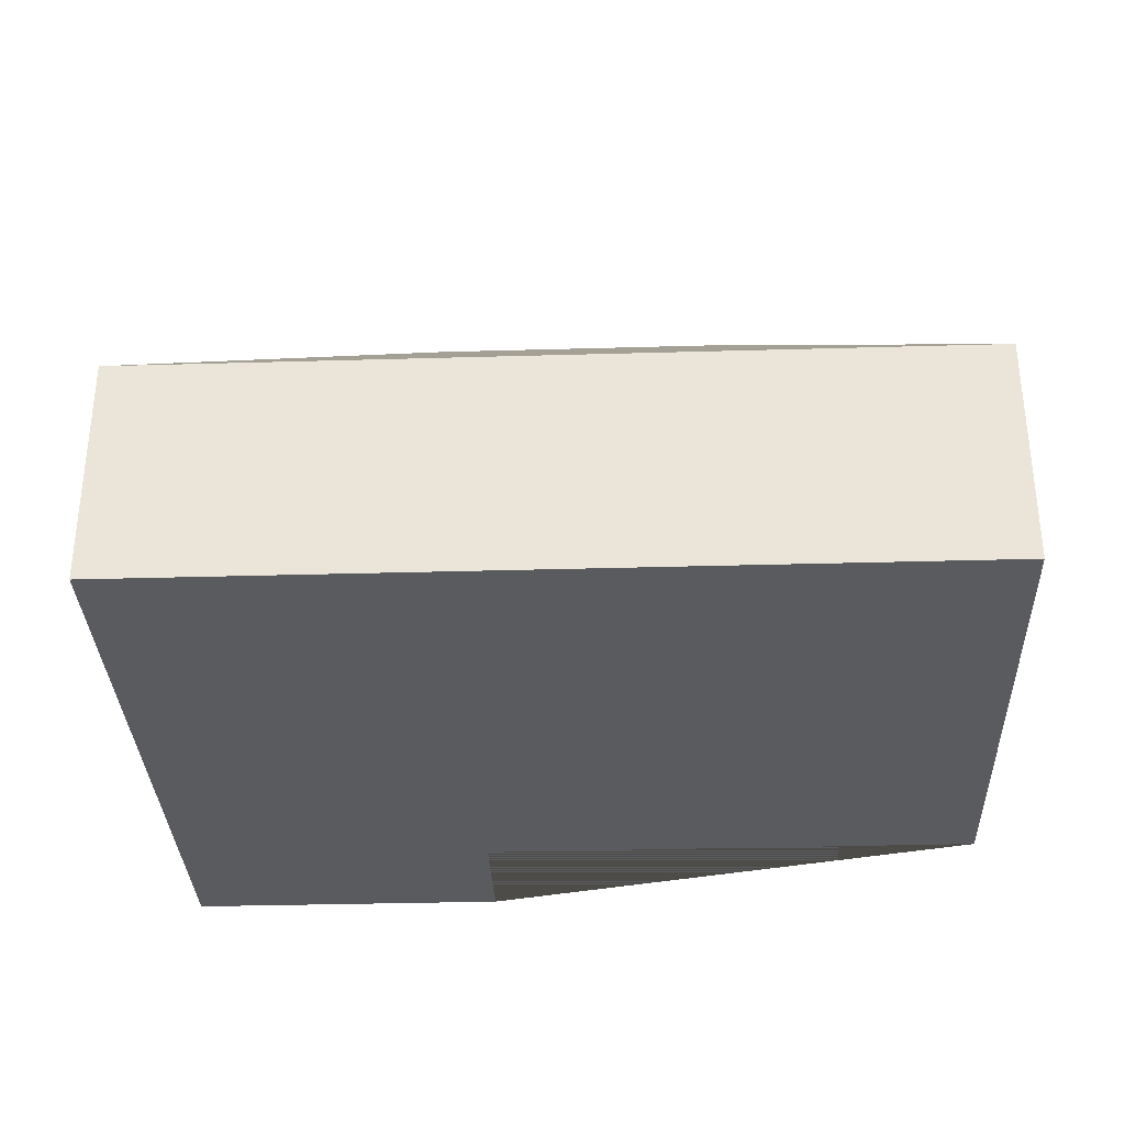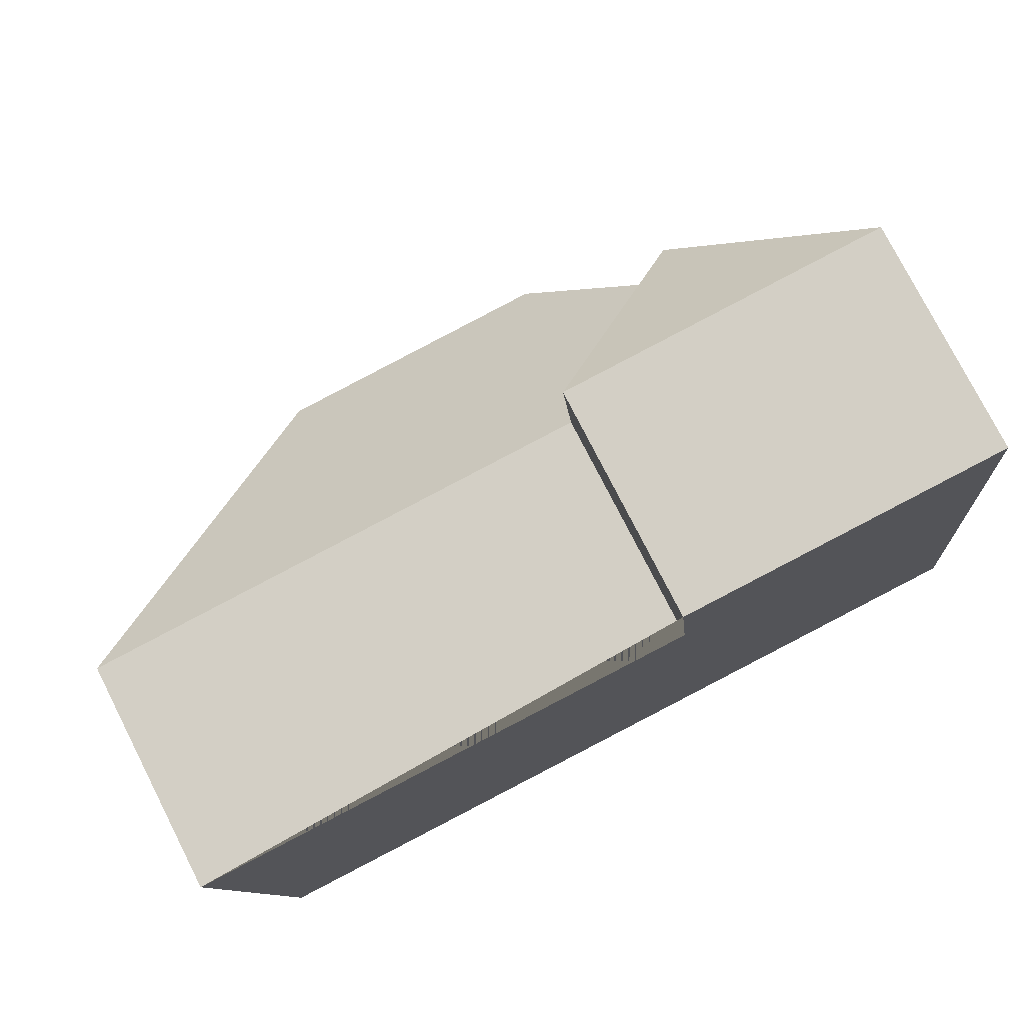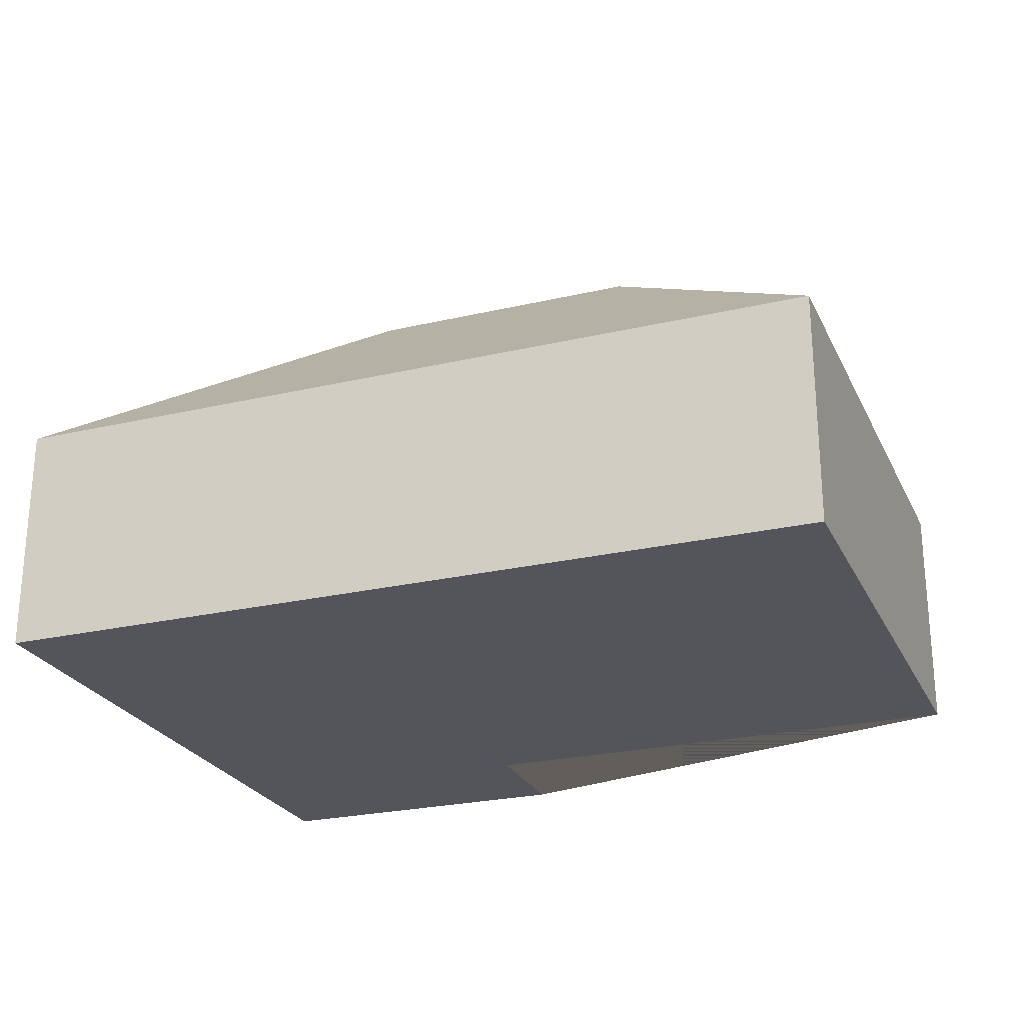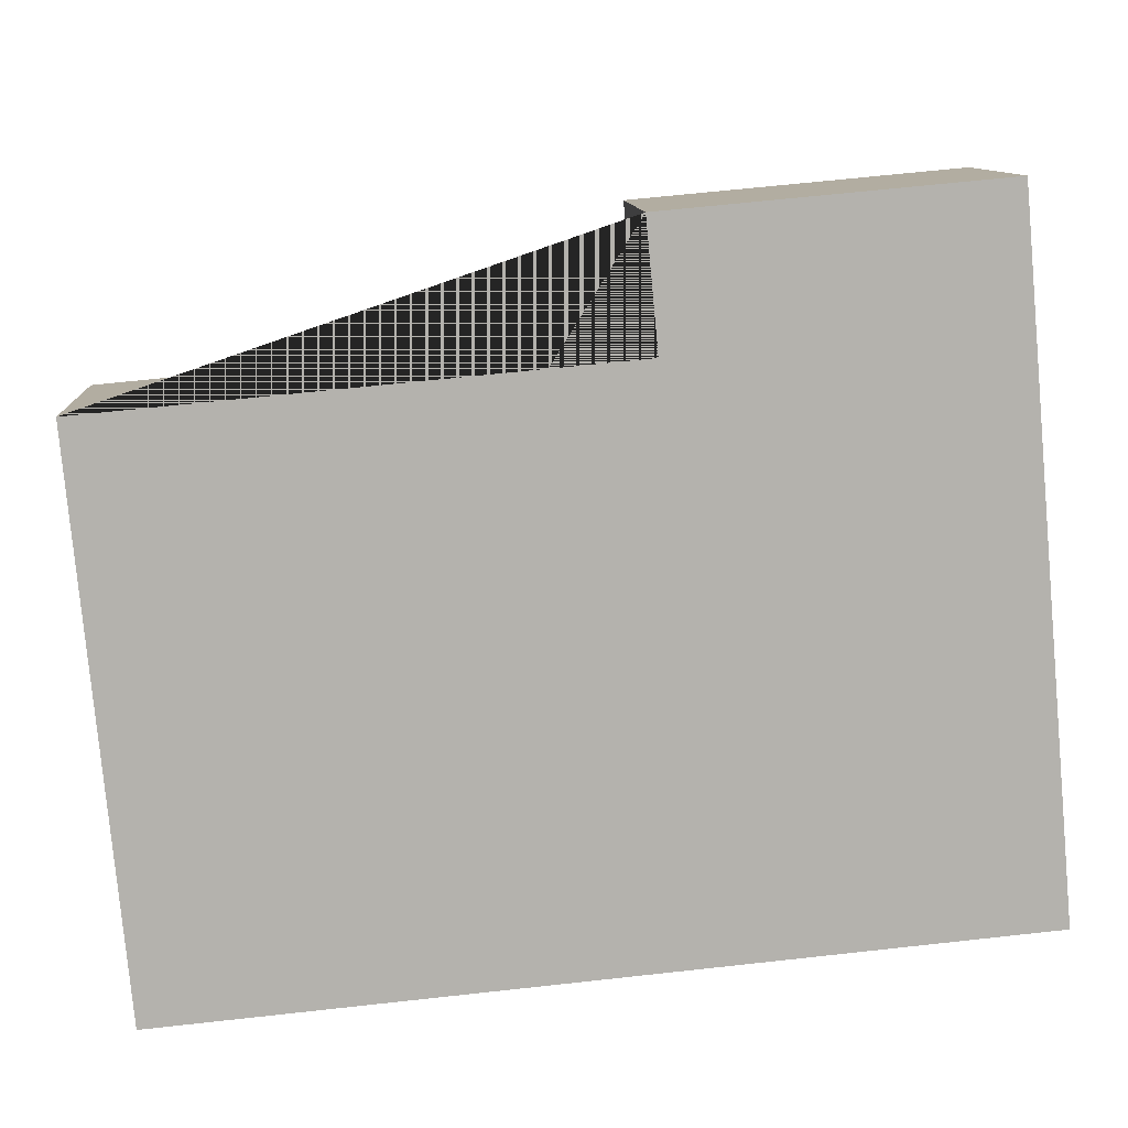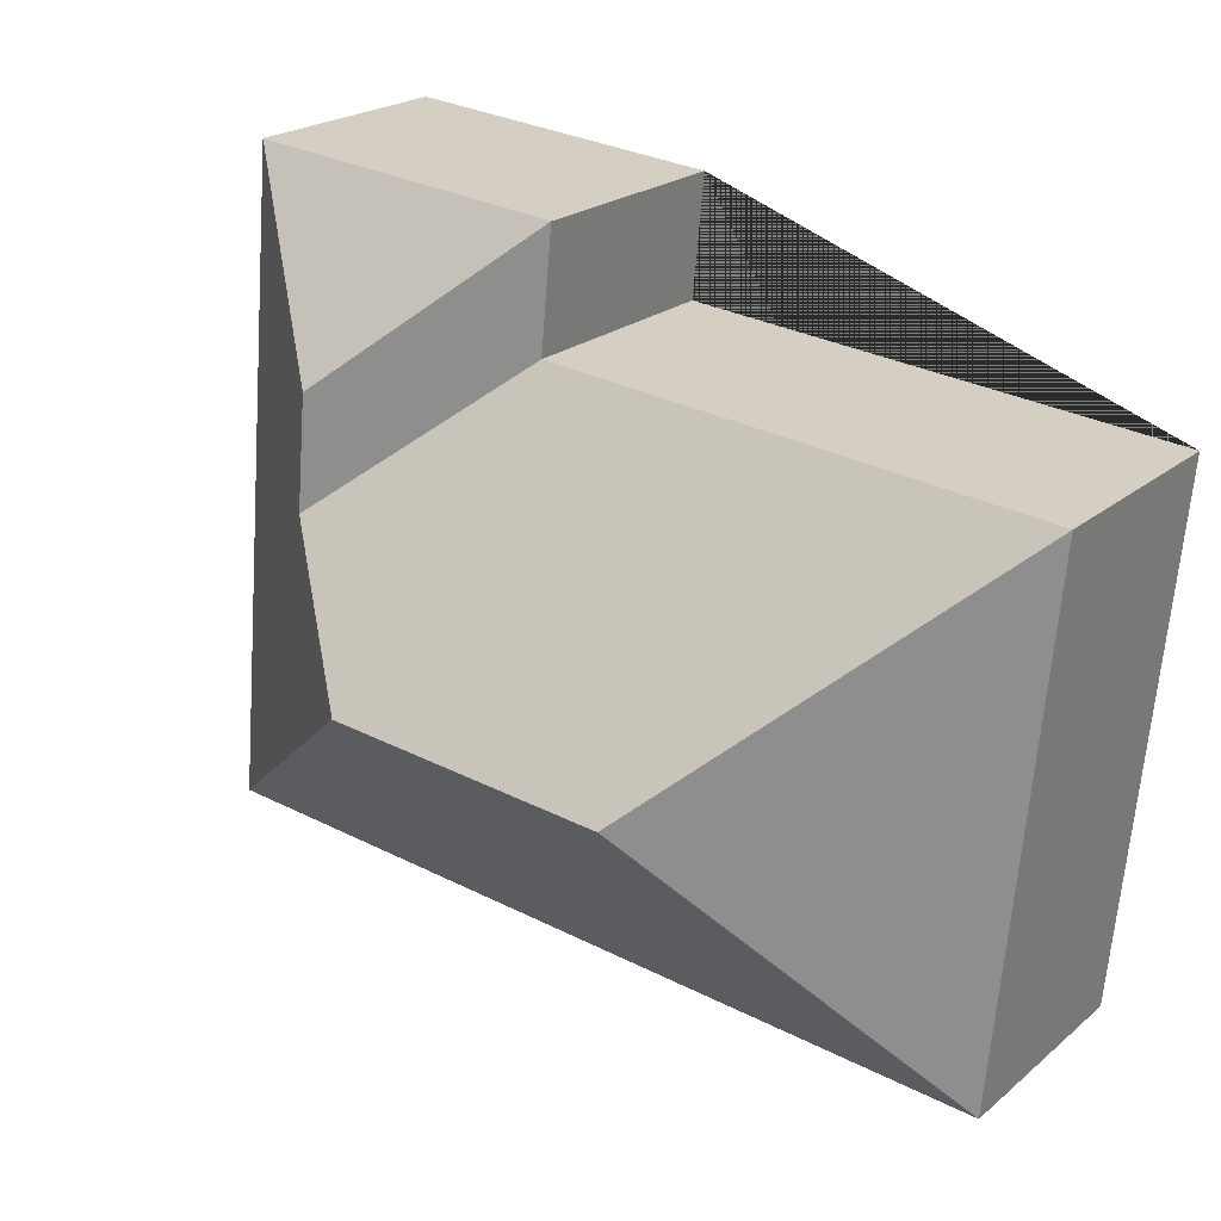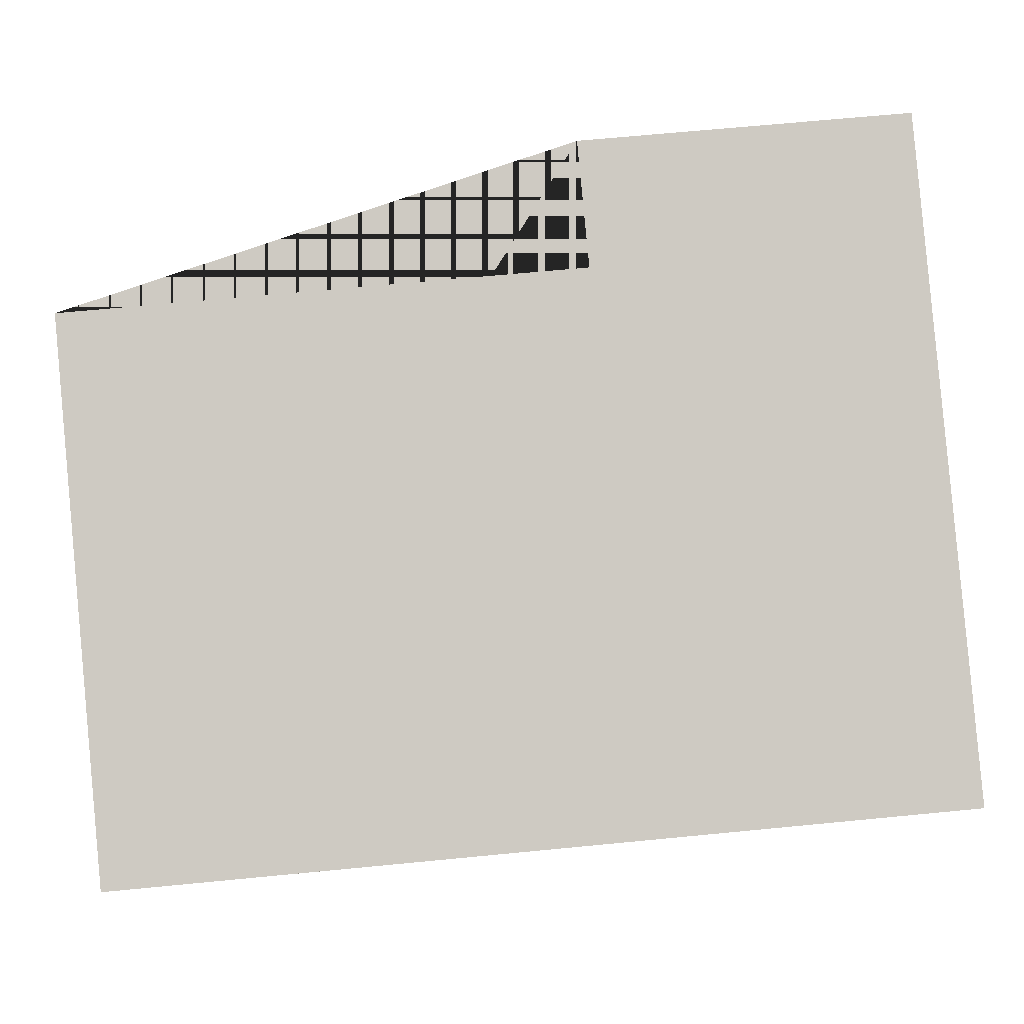
<metadata>
{"format":"obj","ext":"obj","renderer":"f3d","projection":"perspective","resolution":1024,"background":"white","views":[{"elev":-33.0,"azim":177.0,"up":"+Y"},{"elev":77.0,"azim":-27.0,"up":"+Z"},{"elev":-24.9,"azim":-164.5,"up":"+Y"},{"elev":10.7,"azim":-3.3,"up":"+Z"},{"elev":22.0,"azim":-144.4,"up":"+Z"},{"elev":-3.9,"azim":-1.7,"up":"+Z"}]}
</metadata>
<code>
o CG10_500_043071_0002
v 174.5 75 -21.73
v 279.2 75 -12.12
v 178.3 75 -61.43
v 13.9 75 -76.51
v 232.1 114.4 -70.77
v 235.6 114.4 -107.6
v 198.8 145 -151
v 108.7 145 -159.2
v 299.1 75 -228
v 30.08 75 -252.8
v 174.5 0 -21.73
v 279.2 0 -12.12
v 299.1 0 -228
v 30.08 0 -252.8
v 13.9 0 -76.51
v 178.3 0 -61.43
f 4 3 6 7 8
f 4 10 8
f 10 9 7 8
f 9 2 5 6 7
f 1 2 5
f 1 3 6 5
f 11 12 13 14 15 16
f 1 11 12 2
f 2 12 13 9
f 9 13 14 10
f 10 14 15 4
f 4 15 16 3
f 3 16 11 1

</code>
